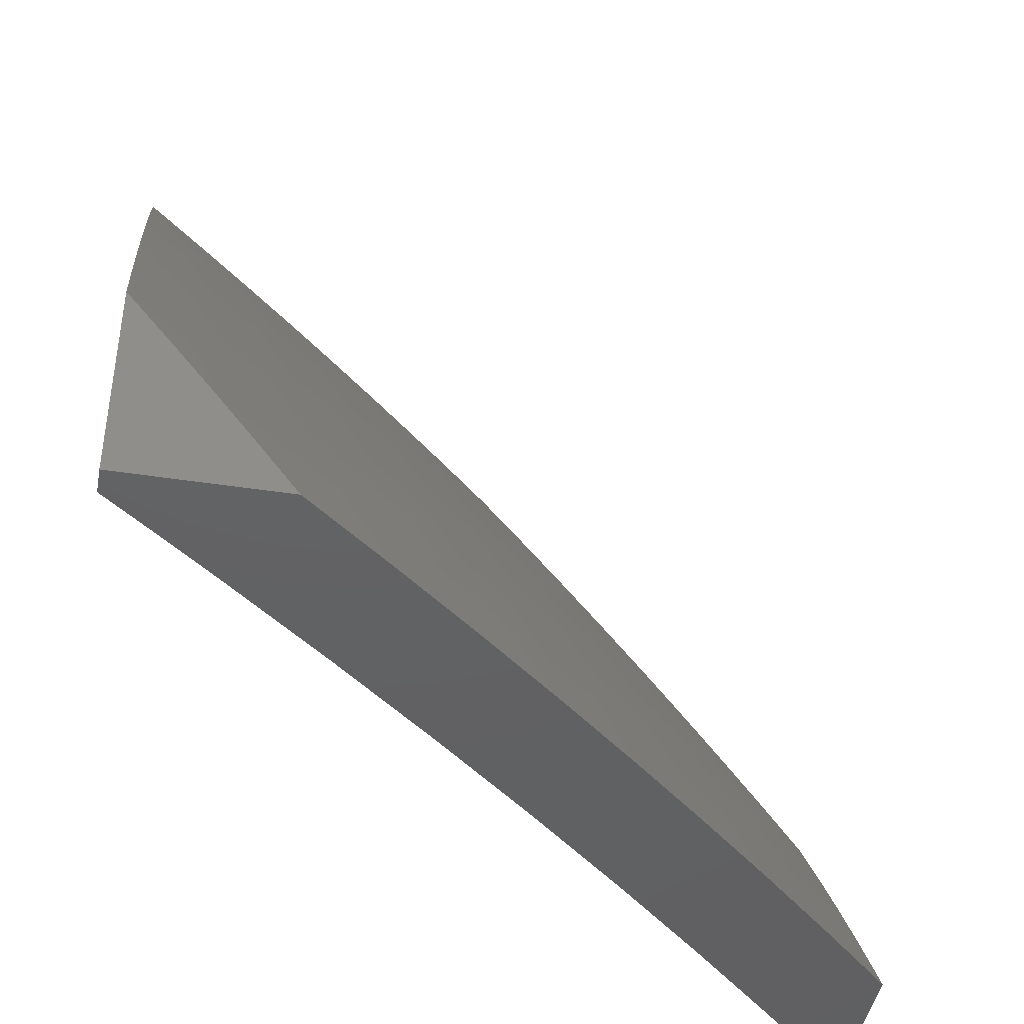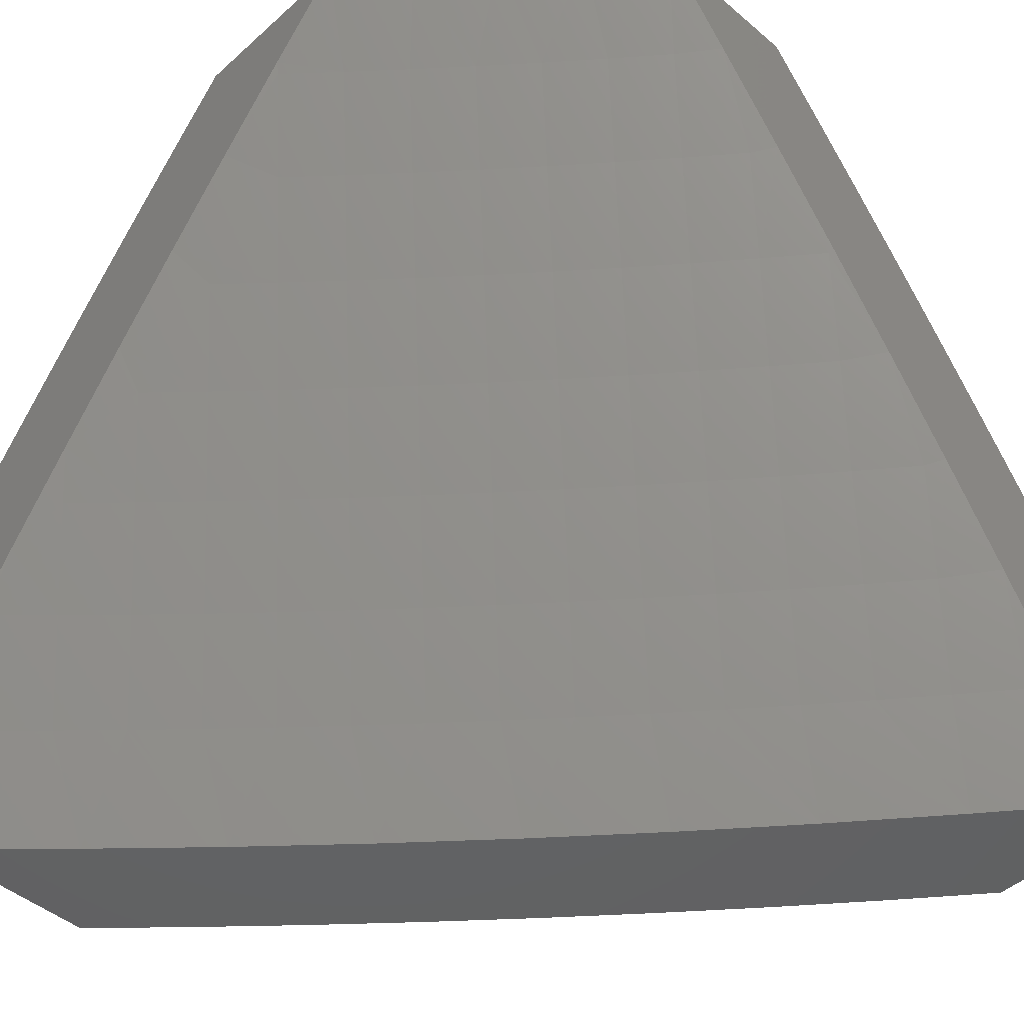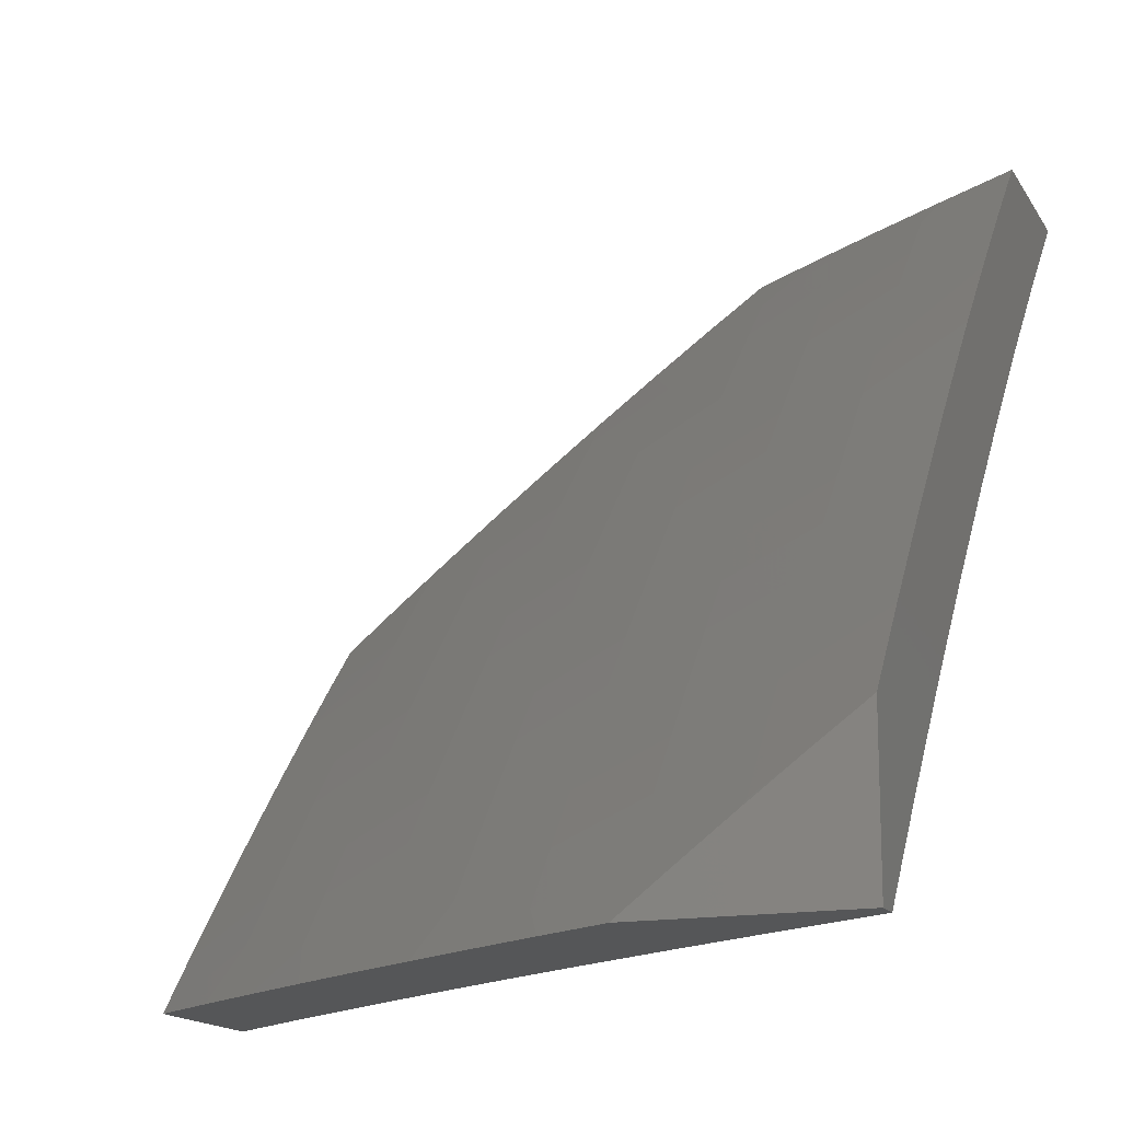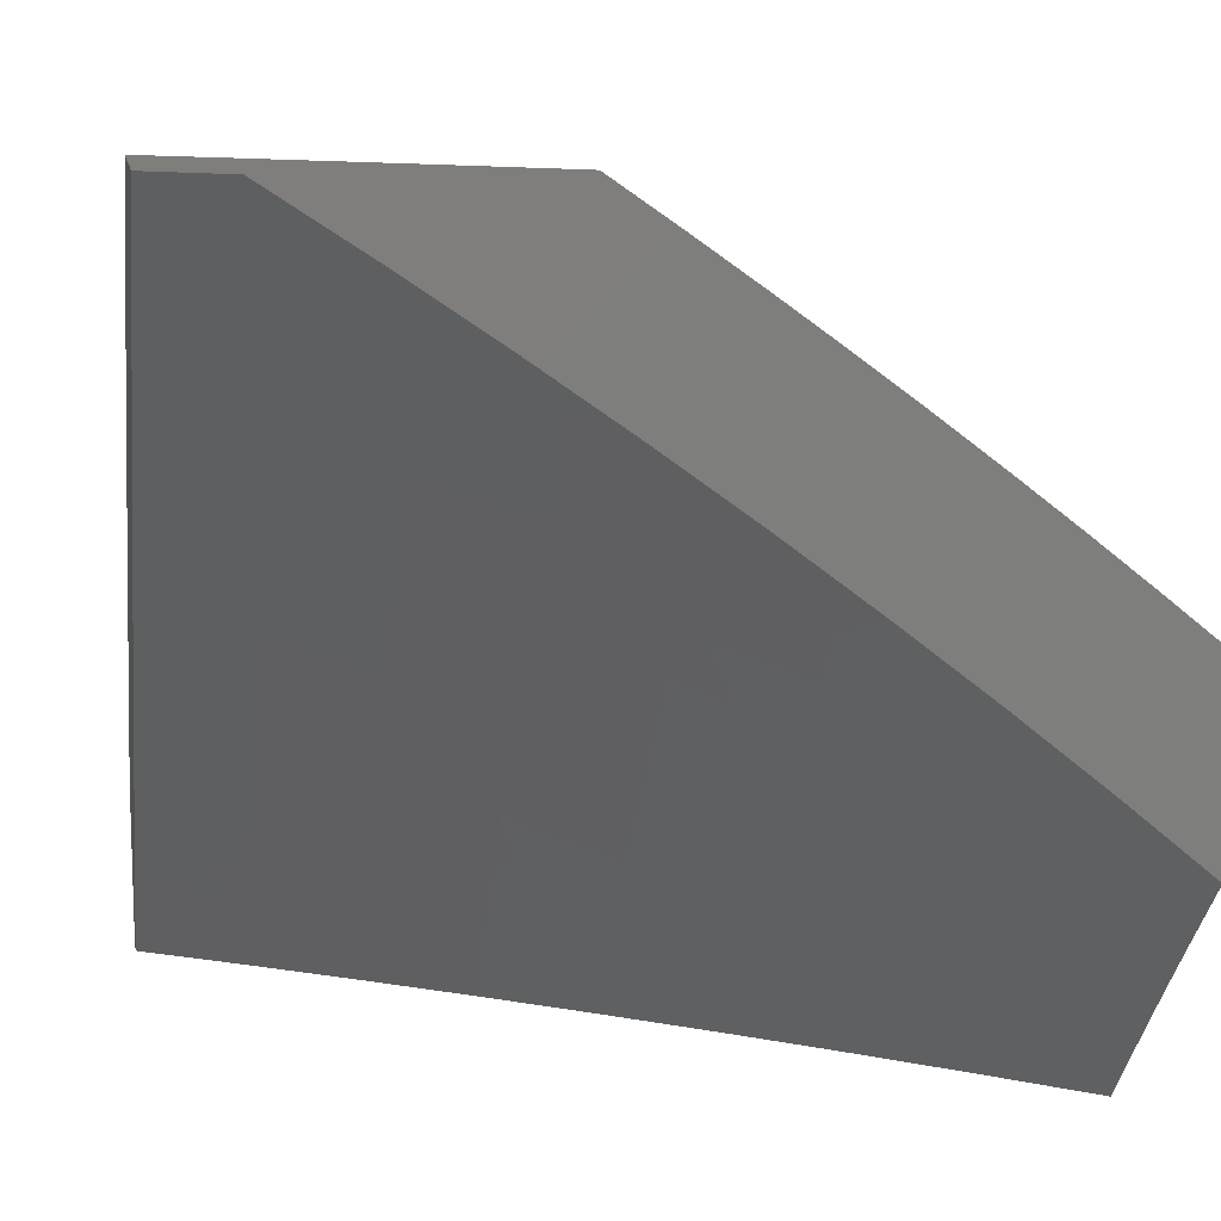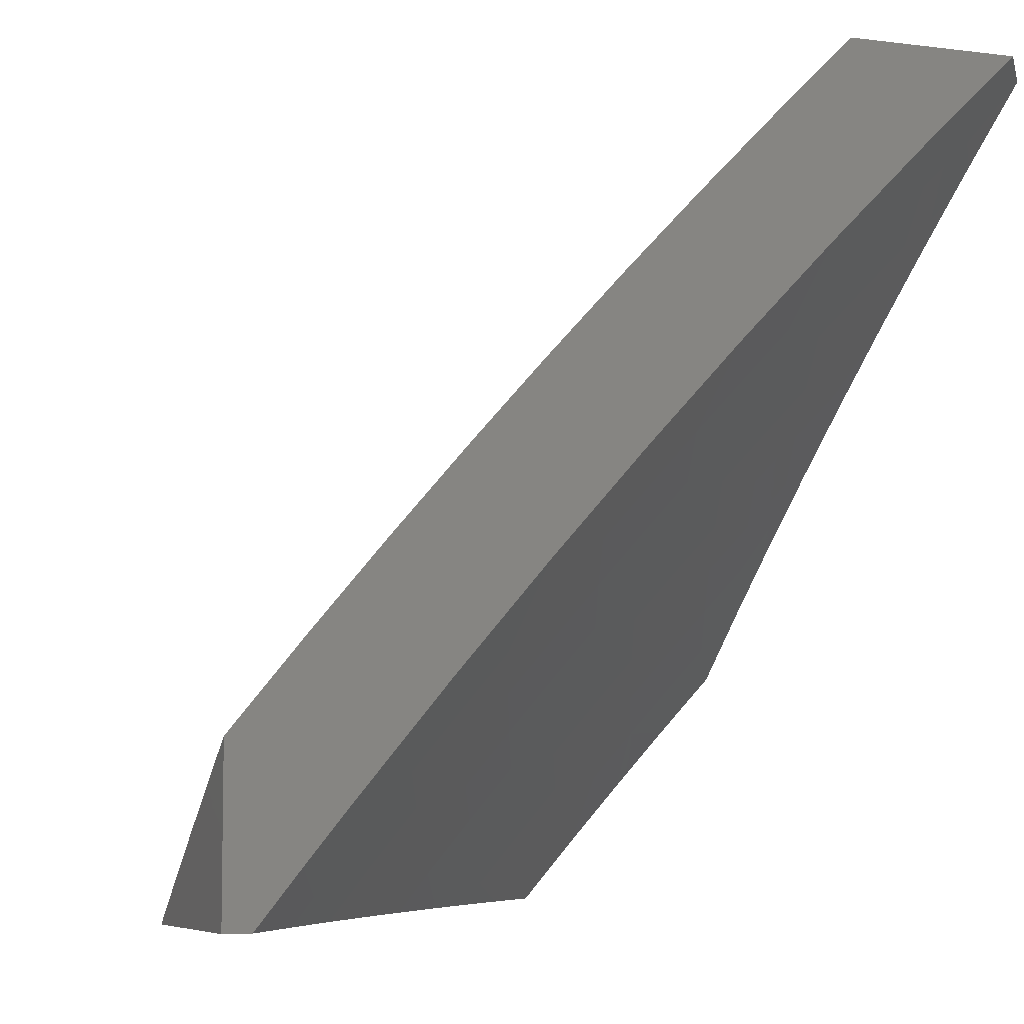
<metadata>
{"format":"stl","ext":"stl","renderer":"f3d","projection":"perspective","resolution":1024,"background":"white","views":[{"elev":-43.8,"azim":79.7,"up":"+Z"},{"elev":-46.0,"azim":-44.3,"up":"+Z"},{"elev":-15.4,"azim":110.9,"up":"+Y"},{"elev":12.0,"azim":-100.1,"up":"+Y"},{"elev":-6.6,"azim":159.3,"up":"+Y"}]}
</metadata>
<code>
# stl→obj: 242 verts, 480 faces
v 7.914 6.302 5
v 7.884 6.246 5.127
v 8 6.198 5
v 7.941 6.177 5.127
v 8 6.149 5.066
v 7.996 6.108 5.127
v 8 6.1 5.132
v 7.948 6.071 5.253
v 8 6.05 5.197
v 8 6 5.261
v 7.941 6 5.356
v 7.899 6.034 5.379
v 7.88 6 5.45
v 7.794 6.063 5.505
v 7.819 6 5.544
v 7.742 6.023 5.63
v 7.756 6 5.636
v 7.692 6 5.728
v 7.687 6.09 5.63
v 7.635 6.048 5.754
v 7.579 6.114 5.754
v 7.526 6.071 5.877
v 7.471 6.137 5.877
v 7.435 6.07 6
v 7.375 6.14 6
v 7.415 6.201 5.877
v 7.314 6.209 6
v 7.358 6.266 5.877
v 7.253 6.278 6
v 7.301 6.329 5.877
v 7.191 6.346 6
v 7.243 6.392 5.877
v 7.184 6.455 5.877
v 7.294 6.438 5.754
v 7.235 6.501 5.754
v 7.344 6.482 5.63
v 7.285 6.546 5.63
v 7.393 6.525 5.505
v 7.333 6.589 5.505
v 7.441 6.567 5.379
v 7.38 6.632 5.379
v 7.487 6.608 5.253
v 7.427 6.673 5.253
v 7.532 6.648 5.127
v 7.472 6.714 5.127
v 7.557 6.708 5
v 7.464 6.807 5
v 7.827 6.314 5.127
v 7.827 6.406 5
v 7.769 6.382 5.127
v 7.711 6.449 5.127
v 7.665 6.411 5.253
v 7.606 6.477 5.253
v 7.559 6.437 5.379
v 7.5 6.502 5.379
v 7.452 6.461 5.505
v 7.738 6.508 5
v 7.652 6.516 5.127
v 7.547 6.543 5.253
v 7.648 6.609 5
v 7.593 6.583 5.127
v 7.37 6.904 5
v 7.348 6.843 5.127
v 7.41 6.778 5.127
v 7.366 6.738 5.253
v 7.32 6.696 5.379
v 7.273 6.653 5.505
v 7.225 6.609 5.63
v 7.176 6.564 5.754
v 7.125 6.518 5.877
v 7.128 6.414 6
v 7.286 6.906 5.127
v 7.275 7 5
v 7.222 6.97 5.127
v 7.208 7 5.102
v 7.14 7 5.203
v 7.071 7 5.302
v 7.116 6.99 5.253
v 7.179 6.928 5.253
v 7.071 6.946 5.379
v 7 7 5.401
v 7 6.946 5.478
v 7.026 6.902 5.505
v 7 6.891 5.554
v 7.089 6.84 5.505
v 7 6.836 5.63
v 7.042 6.795 5.63
v 7 6.78 5.705
v 7.103 6.734 5.63
v 7 6.722 5.78
v 7.055 6.688 5.754
v 7 6.665 5.854
v 7.005 6.641 5.877
v 7 6.606 5.927
v 7.066 6.58 5.877
v 7 6.547 6
v 7.064 6.48 6
v 7.495 6 6
v 7.562 6 5.91
v 7.581 6.006 5.877
v 7.627 6 5.82
v 7.893 6.14 5.253
v 7.837 6.209 5.253
v 7.78 6.276 5.253
v 7.723 6.344 5.253
v 7.844 6.102 5.379
v 7.788 6.17 5.379
v 7.732 6.237 5.379
v 7.675 6.304 5.379
v 7.617 6.371 5.379
v 7.738 6.13 5.505
v 7.631 6.156 5.63
v 7.524 6.18 5.754
v 7.682 6.197 5.505
v 7.626 6.264 5.505
v 7.568 6.33 5.505
v 7.51 6.396 5.505
v 7.575 6.222 5.63
v 7.467 6.245 5.754
v 7.518 6.288 5.63
v 7.461 6.353 5.63
v 7.403 6.418 5.63
v 7.41 6.31 5.754
v 7.352 6.374 5.754
v 7.304 6.802 5.253
v 7.242 6.865 5.253
v 7.259 6.759 5.379
v 7.197 6.822 5.379
v 7.134 6.885 5.379
v 7.212 6.716 5.505
v 7.151 6.778 5.505
v 7.164 6.672 5.63
v 7.116 6.626 5.754
v 7 7 5.093
v 7.063 7 5
v 7.051 6.928 5.127
v 7.183 6.882 5
v 7.113 6.868 5.127
v 7.175 6.806 5.127
v 7.13 6.764 5.254
v 7.191 6.703 5.254
v 7.145 6.66 5.38
v 7.204 6.598 5.38
v 7.157 6.554 5.505
v 7.215 6.493 5.505
v 7.166 6.449 5.63
v 7.224 6.387 5.63
v 7.173 6.342 5.754
v 7.23 6.28 5.754
v 7.177 6.235 5.877
v 7.233 6.173 5.877
v 7.147 6.162 6
v 7.219 6.082 6
v 7.288 6.111 5.877
v 7.29 6 6
v 7.342 6.048 5.877
v 7.382 6 5.88
v 7.396 6.092 5.754
v 7.45 6.028 5.754
v 7.448 6.135 5.63
v 7.503 6.071 5.63
v 7.499 6.177 5.505
v 7.555 6.113 5.505
v 7.549 6.218 5.38
v 7.605 6.153 5.38
v 7.598 6.258 5.254
v 7.654 6.193 5.254
v 7.645 6.297 5.127
v 7.702 6.232 5.127
v 7.754 6.261 5
v 7.757 6.165 5.127
v 7.862 6.132 5
v 7.812 6.099 5.127
v 7.866 6.032 5.127
v 7.81 6 5.258
v 7.89 6 5.13
v 7.915 6.066 5
v 7.968 6 5
v 7.302 6.762 5
v 7.235 6.744 5.127
v 7.251 6.641 5.254
v 7.263 6.536 5.38
v 7.273 6.431 5.505
v 7.281 6.325 5.63
v 7.286 6.218 5.754
v 7.296 6.682 5.127
v 7.418 6.64 5
v 7.355 6.619 5.127
v 7.415 6.556 5.127
v 7.369 6.515 5.254
v 7.427 6.452 5.254
v 7.379 6.41 5.38
v 7.437 6.347 5.38
v 7.387 6.305 5.505
v 7.444 6.241 5.505
v 7.393 6.199 5.63
v 7.532 6.515 5
v 7.473 6.492 5.127
v 7.485 6.388 5.254
v 7.493 6.283 5.38
v 7.531 6.427 5.127
v 7.644 6.389 5
v 7.589 6.363 5.127
v 7.764 6.061 5.254
v 7.728 6 5.385
v 7.714 6.022 5.38
v 7.645 6 5.511
v 7.66 6.088 5.38
v 7.609 6.048 5.505
v 7.557 6.006 5.63
v 7.559 6 5.635
v 7.471 6 5.758
v 7.074 6.242 6
v 7.121 6.296 5.877
v 7.116 6.403 5.754
v 7.108 6.51 5.63
v 7.097 6.616 5.505
v 7.084 6.721 5.38
v 7.069 6.825 5.254
v 7.064 6.357 5.877
v 7 6.321 6
v 7 6.413 5.891
v 7.007 6.417 5.877
v 7 6.502 5.781
v 7.058 6.464 5.754
v 7 6.589 5.67
v 7.049 6.571 5.63
v 7 6.675 5.557
v 7.038 6.676 5.505
v 7 6.759 5.443
v 7.023 6.782 5.38
v 7 6.841 5.328
v 7.007 6.885 5.254
v 7 6.922 5.211
v 7.31 6.578 5.254
v 7.322 6.473 5.38
v 7.331 6.368 5.505
v 7.337 6.262 5.63
v 7.341 6.155 5.754
v 7.542 6.323 5.254
v 7.709 6.127 5.254
v 8 6 5
f 1 2 3
f 3 2 4
f 3 4 5
f 5 4 6
f 5 6 7
f 7 6 8
f 7 8 9
f 9 8 10
f 10 8 11
f 11 8 12
f 11 12 13
f 13 12 14
f 13 14 15
f 15 14 16
f 15 16 17
f 17 16 18
f 18 16 19
f 18 19 20
f 20 19 21
f 20 21 22
f 22 21 23
f 22 23 24
f 24 23 25
f 25 23 26
f 25 26 27
f 27 26 28
f 27 28 29
f 29 28 30
f 29 30 31
f 31 30 32
f 31 32 33
f 33 32 34
f 33 34 35
f 35 34 36
f 35 36 37
f 37 36 38
f 37 38 39
f 39 38 40
f 39 40 41
f 41 40 42
f 41 42 43
f 43 42 44
f 43 44 45
f 45 44 46
f 45 46 47
f 2 1 48
f 48 1 49
f 48 49 50
f 50 49 51
f 50 51 52
f 52 51 53
f 52 53 54
f 54 53 55
f 54 55 56
f 56 55 38
f 56 38 36
f 49 57 51
f 51 57 58
f 51 58 53
f 53 58 59
f 53 59 55
f 55 59 40
f 55 40 38
f 57 60 58
f 58 60 61
f 58 61 59
f 59 61 42
f 59 42 40
f 61 60 44
f 44 60 46
f 62 63 47
f 47 63 64
f 47 64 45
f 45 64 65
f 45 65 43
f 43 65 66
f 43 66 41
f 41 66 67
f 41 67 39
f 39 67 68
f 39 68 37
f 37 68 69
f 37 69 35
f 35 69 70
f 35 70 33
f 33 70 71
f 33 71 31
f 63 62 72
f 72 62 73
f 72 73 74
f 74 73 75
f 74 75 76
f 77 78 76
f 76 78 79
f 76 79 74
f 74 79 72
f 78 77 80
f 80 77 81
f 80 81 82
f 80 82 83
f 83 82 84
f 83 84 85
f 85 84 86
f 85 86 87
f 87 86 88
f 87 88 89
f 89 88 90
f 89 90 91
f 91 90 92
f 91 92 93
f 93 92 94
f 93 94 95
f 95 94 96
f 95 96 97
f 95 97 70
f 70 97 71
f 24 98 22
f 22 98 99
f 22 99 100
f 100 99 101
f 100 101 20
f 20 101 18
f 8 6 102
f 102 6 4
f 102 4 103
f 103 4 2
f 103 2 104
f 104 2 48
f 104 48 105
f 105 48 50
f 105 50 52
f 12 8 106
f 106 8 102
f 106 102 107
f 107 102 103
f 107 103 108
f 108 103 104
f 108 104 109
f 109 104 105
f 109 105 110
f 110 105 52
f 110 52 54
f 12 106 14
f 14 106 111
f 14 111 19
f 19 111 112
f 19 112 21
f 21 112 113
f 21 113 23
f 23 113 26
f 111 106 107
f 19 16 14
f 111 107 114
f 114 107 108
f 114 108 115
f 115 108 109
f 115 109 116
f 116 109 110
f 116 110 117
f 117 110 54
f 117 54 56
f 111 114 112
f 112 114 118
f 112 118 113
f 113 118 119
f 113 119 26
f 26 119 28
f 118 114 115
f 100 20 22
f 118 115 120
f 120 115 116
f 120 116 121
f 121 116 117
f 121 117 122
f 122 117 56
f 122 56 36
f 121 123 120
f 120 123 119
f 120 119 118
f 30 28 123
f 123 28 119
f 123 121 124
f 124 121 122
f 124 122 34
f 34 122 36
f 44 42 61
f 32 30 124
f 124 30 123
f 32 124 34
f 65 64 125
f 125 64 63
f 125 63 126
f 126 63 72
f 126 72 79
f 66 65 127
f 127 65 125
f 127 125 128
f 128 125 126
f 128 126 129
f 129 126 79
f 129 79 80
f 80 79 78
f 67 66 130
f 130 66 127
f 130 127 131
f 131 127 128
f 131 128 85
f 85 128 129
f 85 129 83
f 83 129 80
f 68 67 132
f 132 67 130
f 132 130 89
f 89 130 131
f 89 131 87
f 87 131 85
f 95 70 69
f 69 68 133
f 133 68 132
f 133 132 91
f 91 132 89
f 91 93 133
f 133 93 95
f 133 95 69
f 134 135 136
f 136 135 137
f 136 137 138
f 138 137 139
f 138 139 140
f 140 139 141
f 140 141 142
f 142 141 143
f 142 143 144
f 144 143 145
f 144 145 146
f 146 145 147
f 146 147 148
f 148 147 149
f 148 149 150
f 150 149 151
f 150 151 152
f 152 151 153
f 153 151 154
f 153 154 155
f 155 154 156
f 155 156 157
f 157 156 158
f 157 158 159
f 159 158 160
f 159 160 161
f 161 160 162
f 161 162 163
f 163 162 164
f 163 164 165
f 165 164 166
f 165 166 167
f 167 166 168
f 167 168 169
f 169 168 170
f 169 170 171
f 171 170 172
f 171 172 173
f 173 172 174
f 173 174 175
f 175 174 176
f 176 174 177
f 176 177 178
f 137 179 139
f 139 179 180
f 139 180 141
f 141 180 181
f 141 181 143
f 143 181 182
f 143 182 145
f 145 182 183
f 145 183 147
f 147 183 184
f 147 184 149
f 149 184 185
f 149 185 151
f 151 185 154
f 180 179 186
f 186 179 187
f 186 187 188
f 188 187 189
f 188 189 190
f 190 189 191
f 190 191 192
f 192 191 193
f 192 193 194
f 194 193 195
f 194 195 196
f 196 195 160
f 196 160 158
f 187 197 189
f 189 197 198
f 189 198 191
f 191 198 199
f 191 199 193
f 193 199 200
f 193 200 195
f 195 200 162
f 195 162 160
f 198 197 201
f 201 197 202
f 201 202 203
f 203 202 168
f 203 168 166
f 202 170 168
f 172 177 174
f 173 175 204
f 204 175 205
f 204 205 206
f 206 205 207
f 206 207 208
f 208 207 209
f 208 209 165
f 165 209 163
f 209 207 210
f 210 207 211
f 210 211 212
f 157 159 212
f 212 159 161
f 212 161 210
f 210 161 163
f 210 163 209
f 152 213 150
f 150 213 214
f 150 214 148
f 148 214 215
f 148 215 146
f 146 215 216
f 146 216 144
f 144 216 217
f 144 217 142
f 142 217 218
f 142 218 140
f 140 218 219
f 140 219 138
f 138 219 136
f 214 213 220
f 220 213 221
f 220 221 222
f 220 222 223
f 223 222 224
f 223 224 225
f 225 224 226
f 225 226 216
f 216 226 227
f 216 227 217
f 217 227 228
f 217 228 229
f 229 228 230
f 229 230 218
f 218 230 231
f 218 231 219
f 219 231 232
f 219 232 233
f 233 232 234
f 233 234 136
f 136 234 134
f 226 228 227
f 230 232 231
f 219 233 136
f 217 229 218
f 180 186 181
f 181 186 235
f 181 235 182
f 182 235 236
f 182 236 183
f 183 236 237
f 183 237 184
f 184 237 238
f 184 238 185
f 185 238 239
f 185 239 154
f 154 239 156
f 220 223 225
f 220 225 215
f 215 225 216
f 188 190 235
f 235 190 236
f 237 236 192
f 192 236 190
f 220 215 214
f 186 188 235
f 198 201 199
f 199 201 240
f 199 240 200
f 200 240 164
f 200 164 162
f 237 192 194
f 237 194 238
f 238 194 196
f 238 196 239
f 239 196 158
f 239 158 156
f 203 166 240
f 240 166 164
f 201 203 240
f 167 169 241
f 241 169 171
f 241 171 204
f 204 171 173
f 165 167 208
f 208 167 241
f 208 241 206
f 206 241 204
f 94 224 96
f 96 224 222
f 96 222 221
f 94 92 224
f 224 92 226
f 226 92 90
f 226 90 228
f 228 90 88
f 228 88 86
f 228 86 230
f 230 86 84
f 230 84 232
f 232 84 82
f 232 82 81
f 134 234 81
f 81 234 232
f 81 77 134
f 134 77 76
f 134 76 135
f 135 76 75
f 135 75 73
f 135 73 137
f 137 73 62
f 137 62 179
f 179 62 47
f 179 47 187
f 187 47 46
f 187 46 197
f 197 46 60
f 197 60 202
f 202 60 57
f 202 57 49
f 202 49 170
f 170 49 1
f 170 1 172
f 172 1 3
f 172 3 177
f 177 3 242
f 177 242 178
f 98 24 155
f 155 24 25
f 155 25 153
f 153 25 27
f 153 27 152
f 152 27 29
f 152 29 31
f 152 31 213
f 213 31 71
f 213 71 221
f 221 71 97
f 221 97 96
f 11 176 10
f 10 176 178
f 10 178 242
f 176 11 175
f 175 11 13
f 175 13 205
f 205 13 15
f 205 15 207
f 207 15 17
f 207 17 18
f 207 18 211
f 211 18 101
f 211 101 212
f 212 101 99
f 212 99 98
f 155 157 98
f 98 157 212
f 3 5 242
f 242 5 7
f 242 7 9
f 9 10 242

</code>
